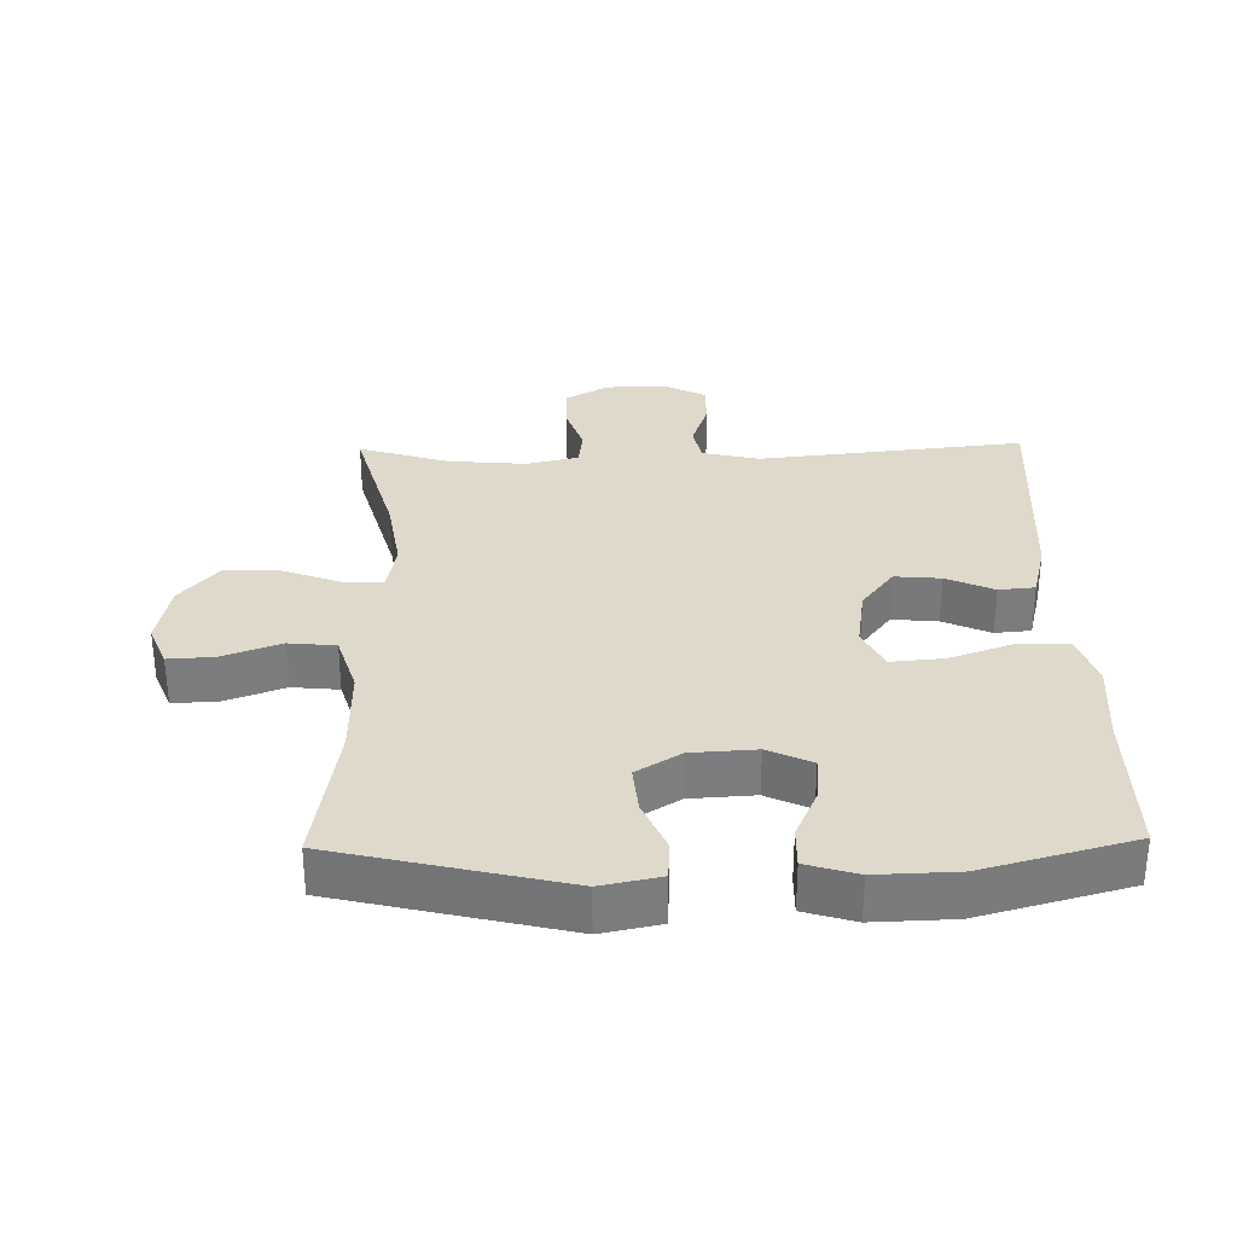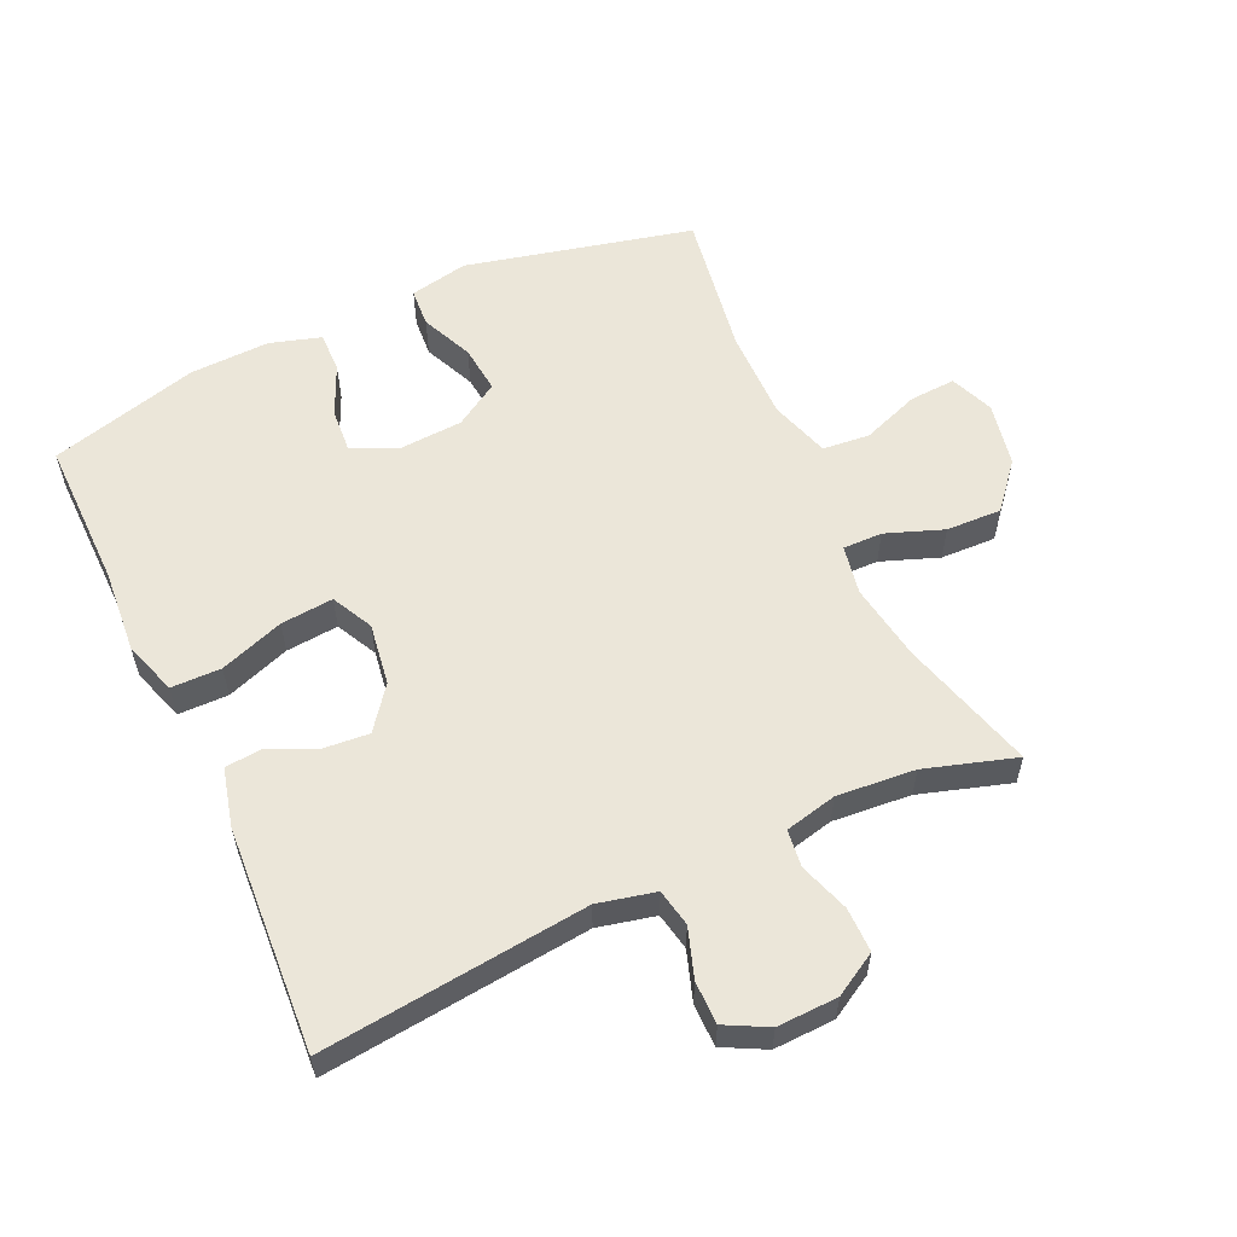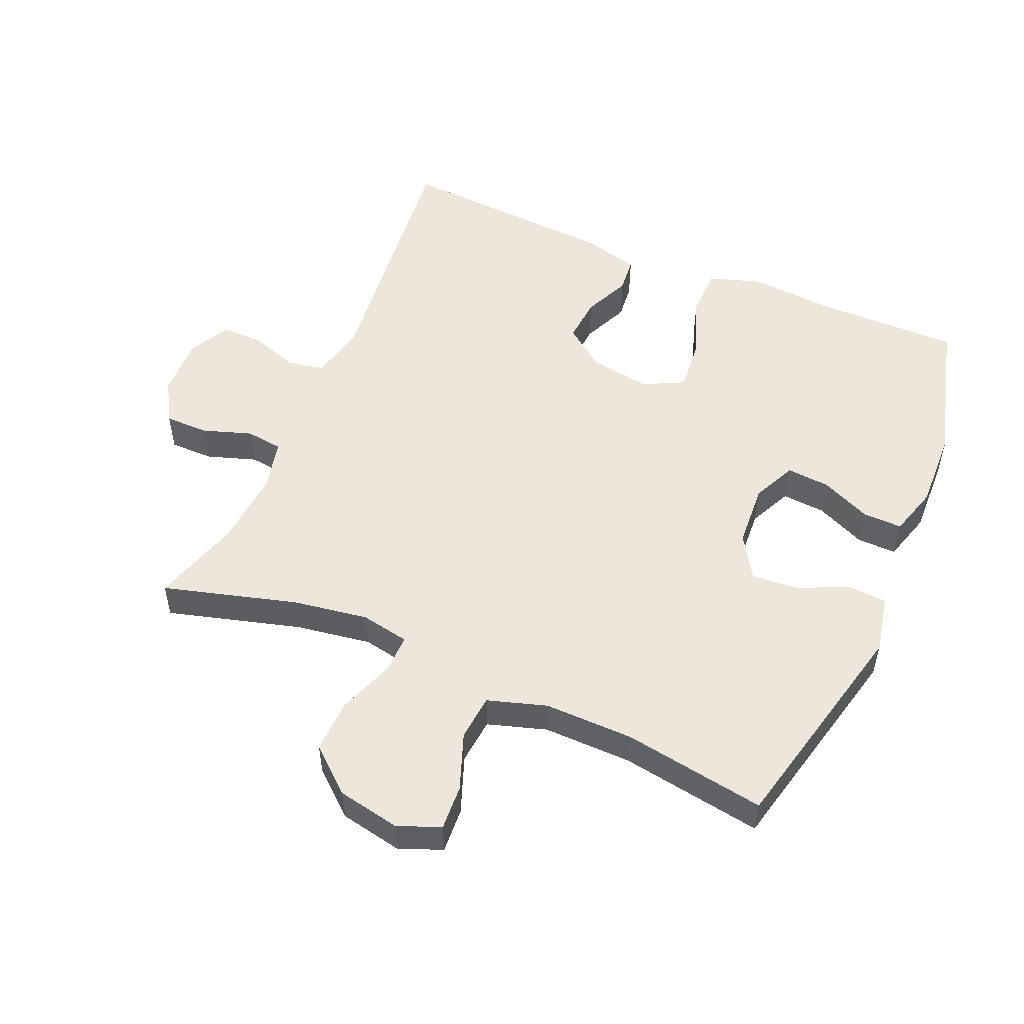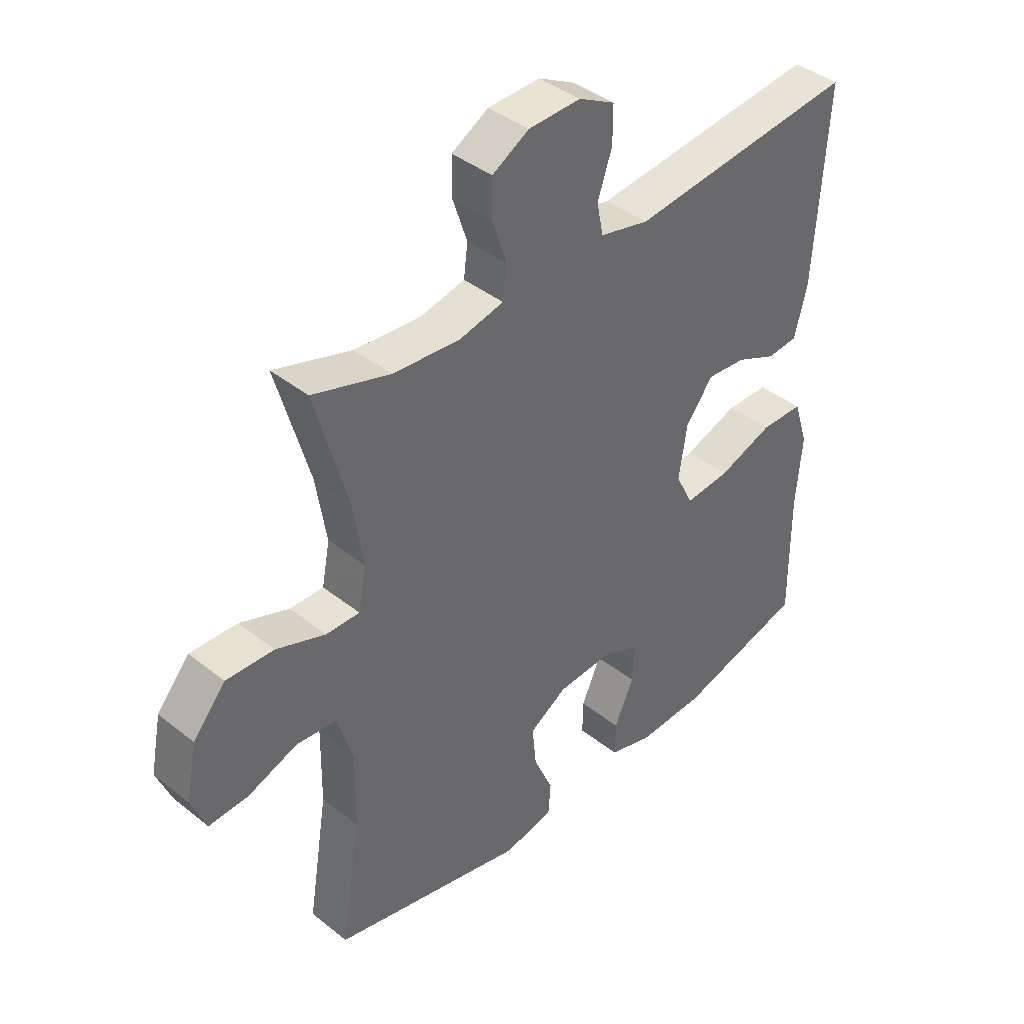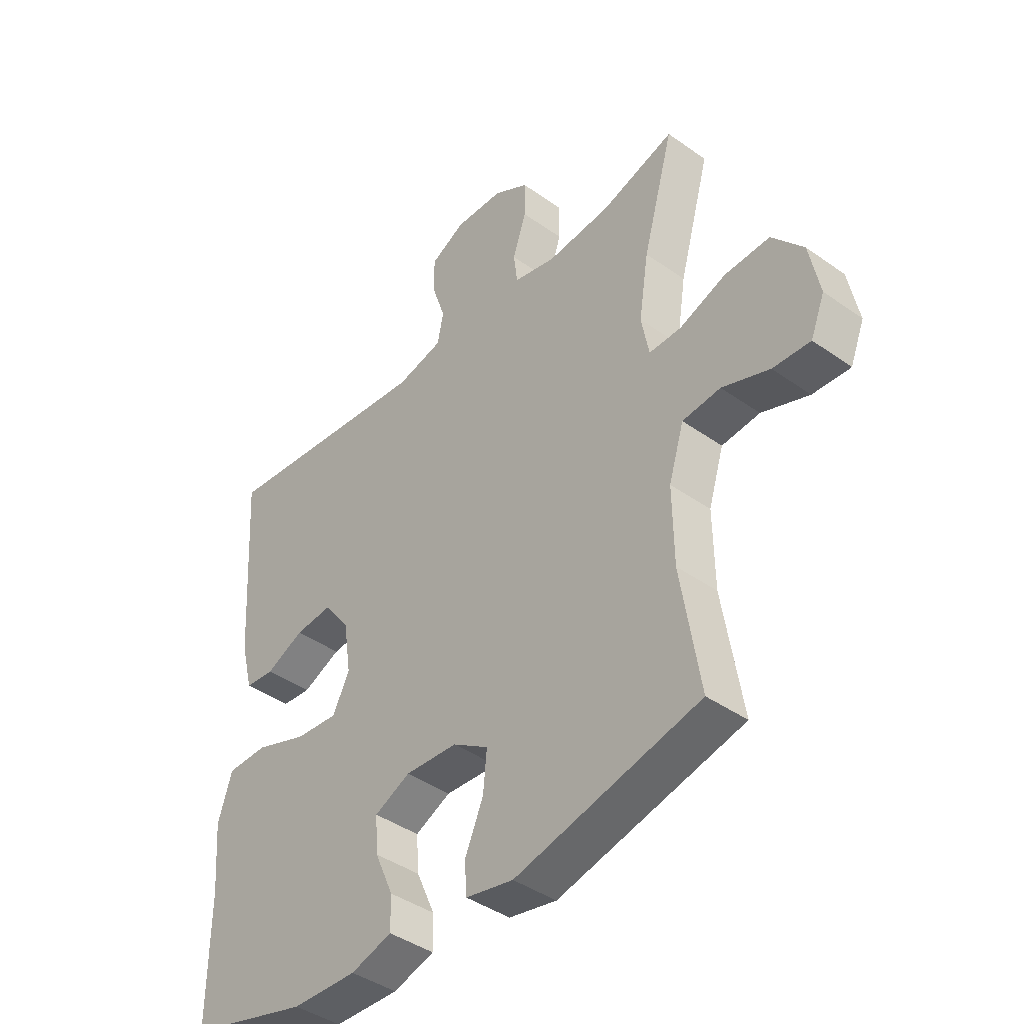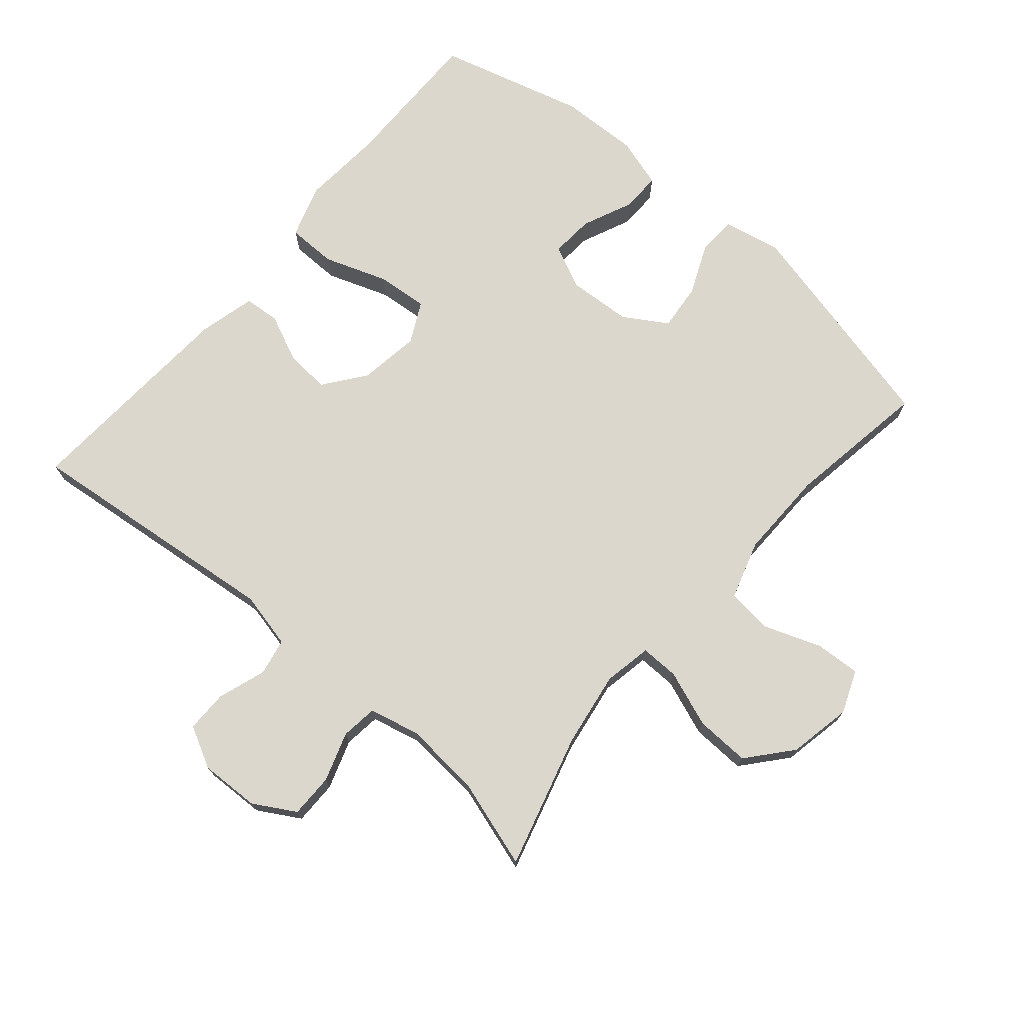
<metadata>
{"format":"obj","ext":"obj","renderer":"f3d","projection":"perspective","resolution":1024,"background":"white","views":[{"elev":31.7,"azim":178.9,"up":"+Y"},{"elev":57.5,"azim":-24.8,"up":"+Y"},{"elev":52.7,"azim":113.2,"up":"+Y"},{"elev":40.6,"azim":134.2,"up":"+Z"},{"elev":-41.6,"azim":49.4,"up":"+Z"},{"elev":73.1,"azim":40.5,"up":"+Y"}]}
</metadata>
<code>
v -0.5 0.07 0.5
v -0.102 0.07 0.457
v -0.016 0.07 0.477
v -0.005 0.07 0.533
v -0.03 0.07 0.607
v -0.03 0.07 0.671
v 0.033 0.07 0.704
v 0.124 0.07 0.701
v 0.188 0.07 0.664
v 0.188 0.07 0.597
v 0.163 0.07 0.522
v 0.17 0.07 0.466
v 0.248 0.07 0.448
v 0.365 0.07 0.458
v 0.5 0.07 0.5
v 0.443 0.07 0.296
v 0.425 0.07 0.181
v 0.439 0.07 0.107
v 0.498 0.07 0.108
v 0.584 0.07 0.14
v 0.667 0.07 0.143
v 0.724 0.07 0.076
v 0.743 0.07 -0.02
v 0.717 0.07 -0.085
v 0.648 0.07 -0.081
v 0.561 0.07 -0.049
v 0.491 0.07 -0.056
v 0.463 0.07 -0.146
v 0.465 0.07 -0.282
v 0.5 0.07 -0.5
v 0.16 0.07 -0.581
v 0.072 0.07 -0.563
v 0.068 0.07 -0.505
v 0.102 0.07 -0.427
v 0.109 0.07 -0.355
v 0.043 0.07 -0.314
v -0.054 0.07 -0.308
v -0.12 0.07 -0.339
v -0.115 0.07 -0.405
v -0.081 0.07 -0.482
v -0.08 0.07 -0.542
v -0.156 0.07 -0.565
v -0.276 0.07 -0.561
v -0.5 0.07 -0.5
v -0.498 0.07 -0.276
v -0.508 0.07 -0.151
v -0.482 0.07 -0.07
v -0.407 0.07 -0.069
v -0.311 0.07 -0.103
v -0.232 0.07 -0.11
v -0.201 0.07 -0.048
v -0.215 0.07 0.045
v -0.263 0.07 0.108
v -0.332 0.07 0.102
v -0.403 0.07 0.07
v -0.457 0.07 0.075
v -0.479 0.07 0.162
v -0.5 0 0.5
v -0.102 0 0.457
v -0.016 0 0.477
v -0.005 0 0.533
v -0.03 0 0.607
v -0.03 0 0.671
v 0.033 0 0.704
v 0.124 0 0.701
v 0.188 0 0.664
v 0.188 0 0.597
v 0.163 0 0.522
v 0.17 0 0.466
v 0.248 0 0.448
v 0.365 0 0.458
v 0.5 0 0.5
v 0.443 0 0.296
v 0.425 0 0.181
v 0.439 0 0.107
v 0.498 0 0.108
v 0.584 0 0.14
v 0.667 0 0.143
v 0.724 0 0.076
v 0.743 0 -0.02
v 0.717 0 -0.085
v 0.648 0 -0.081
v 0.561 0 -0.049
v 0.491 0 -0.056
v 0.463 0 -0.146
v 0.465 0 -0.282
v 0.5 0 -0.5
v 0.16 0 -0.581
v 0.072 0 -0.563
v 0.068 0 -0.505
v 0.102 0 -0.427
v 0.109 0 -0.355
v 0.043 0 -0.314
v -0.054 0 -0.308
v -0.12 0 -0.339
v -0.115 0 -0.405
v -0.081 0 -0.482
v -0.08 0 -0.542
v -0.156 0 -0.565
v -0.276 0 -0.561
v -0.5 0 -0.5
v -0.498 0 -0.276
v -0.508 0 -0.151
v -0.482 0 -0.07
v -0.407 0 -0.069
v -0.311 0 -0.103
v -0.232 0 -0.11
v -0.201 0 -0.048
v -0.215 0 0.045
v -0.263 0 0.108
v -0.332 0 0.102
v -0.403 0 0.07
v -0.457 0 0.075
v -0.479 0 0.162
f 54 55 56 57
f 53 54 57 1
f 52 53 1 2
f 51 52 2 3
f 46 47 48 49
f 45 46 49 50
f 44 45 50
f 43 44 50
f 42 43 50 51
f 39 40 41 42
f 38 39 42 51
f 31 32 33 34
f 29 30 31 34
f 28 29 34 35
f 27 28 35 36
f 23 24 25 26
f 23 26 27
f 22 23 27
f 19 20 21 22
f 18 19 22 27
f 14 15 16
f 13 14 16 17
f 12 13 17 18
f 8 9 10 11
f 8 11 12
f 7 8 12
f 4 5 6 7
f 3 4 7 12
f 37 38 51 3
f 18 27 36 37
f 3 12 18 37
f 114 113 112 111
f 58 114 111 110
f 59 58 110 109
f 60 59 109 108
f 106 105 104 103
f 107 106 103 102
f 107 102 101
f 107 101 100
f 108 107 100 99
f 99 98 97 96
f 108 99 96 95
f 91 90 89 88
f 91 88 87 86
f 92 91 86 85
f 93 92 85 84
f 83 82 81 80
f 84 83 80
f 84 80 79
f 79 78 77 76
f 84 79 76 75
f 73 72 71
f 74 73 71 70
f 75 74 70 69
f 68 67 66 65
f 69 68 65
f 69 65 64
f 64 63 62 61
f 69 64 61 60
f 60 108 95 94
f 94 93 84 75
f 94 75 69 60
f 1 58 59 2
f 2 59 60 3
f 3 60 61 4
f 4 61 62 5
f 5 62 63 6
f 6 63 64 7
f 7 64 65 8
f 8 65 66 9
f 9 66 67 10
f 10 67 68 11
f 11 68 69 12
f 12 69 70 13
f 13 70 71 14
f 14 71 72 15
f 15 72 73 16
f 16 73 74 17
f 17 74 75 18
f 18 75 76 19
f 19 76 77 20
f 20 77 78 21
f 21 78 79 22
f 22 79 80 23
f 23 80 81 24
f 24 81 82 25
f 25 82 83 26
f 26 83 84 27
f 27 84 85 28
f 28 85 86 29
f 29 86 87 30
f 30 87 88 31
f 31 88 89 32
f 32 89 90 33
f 33 90 91 34
f 34 91 92 35
f 35 92 93 36
f 36 93 94 37
f 37 94 95 38
f 38 95 96 39
f 39 96 97 40
f 40 97 98 41
f 41 98 99 42
f 42 99 100 43
f 43 100 101 44
f 44 101 102 45
f 45 102 103 46
f 46 103 104 47
f 47 104 105 48
f 48 105 106 49
f 49 106 107 50
f 50 107 108 51
f 51 108 109 52
f 52 109 110 53
f 53 110 111 54
f 54 111 112 55
f 55 112 113 56
f 56 113 114 57
f 57 114 58 1

</code>
